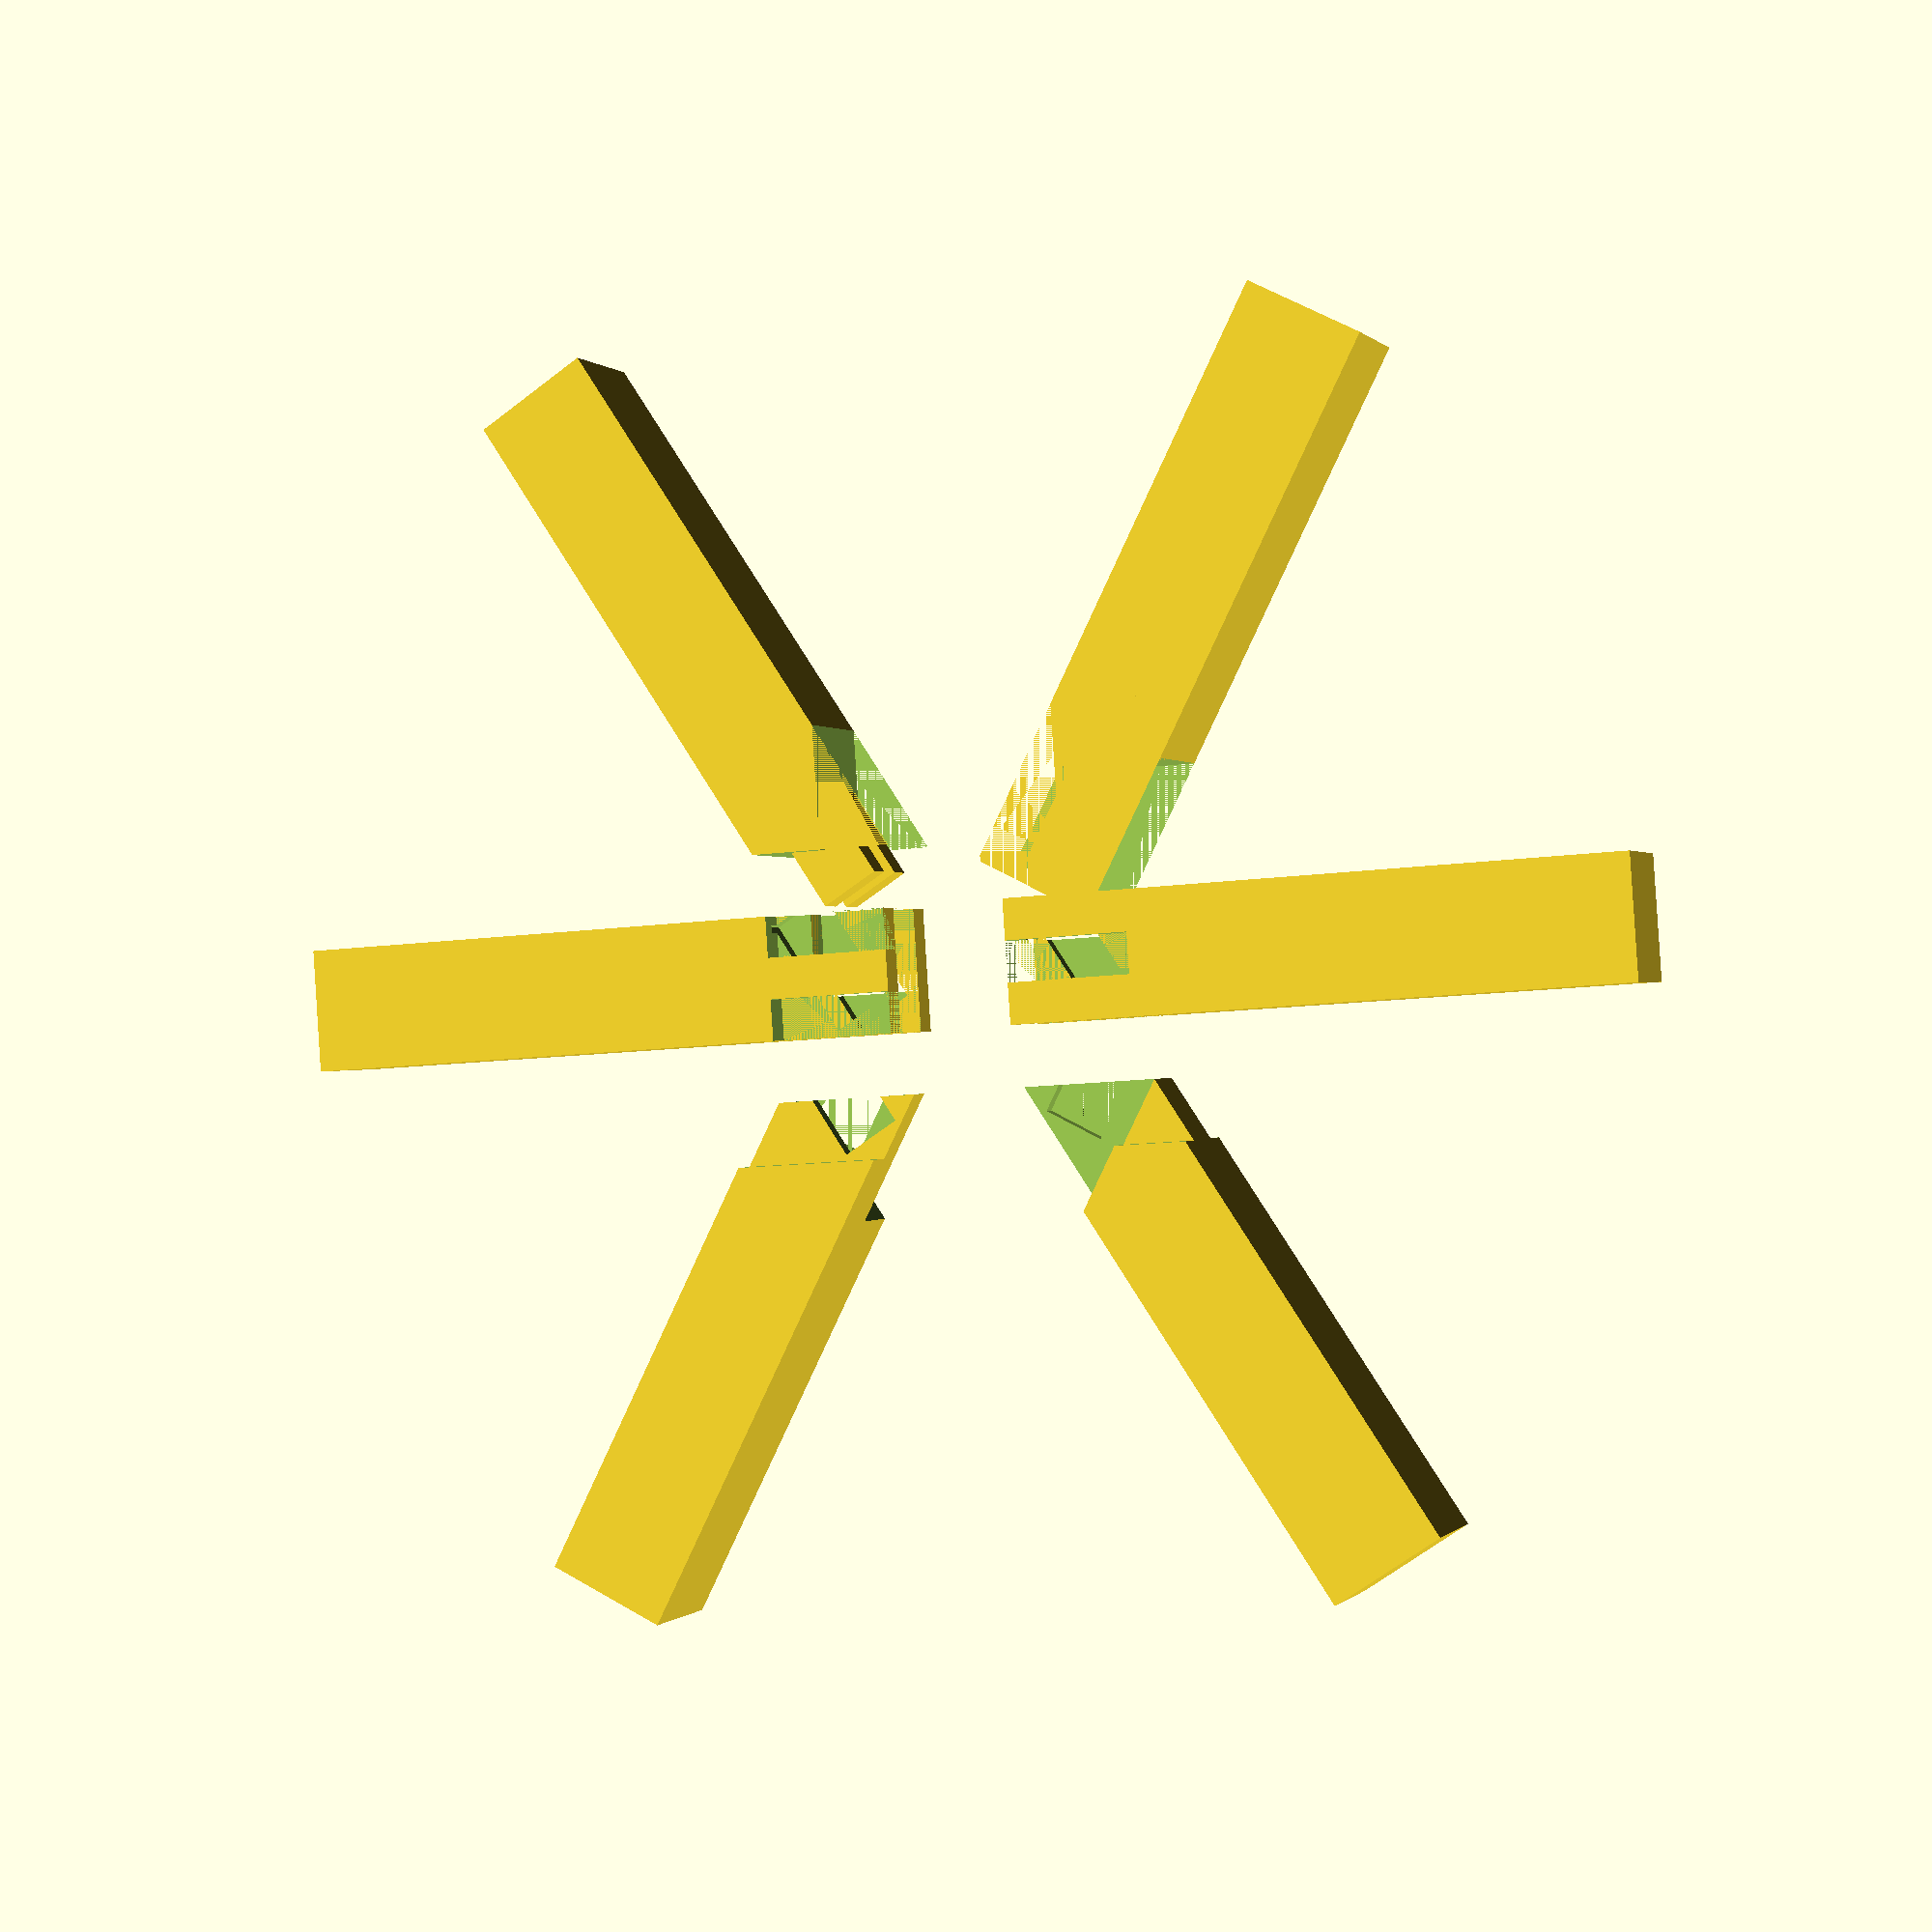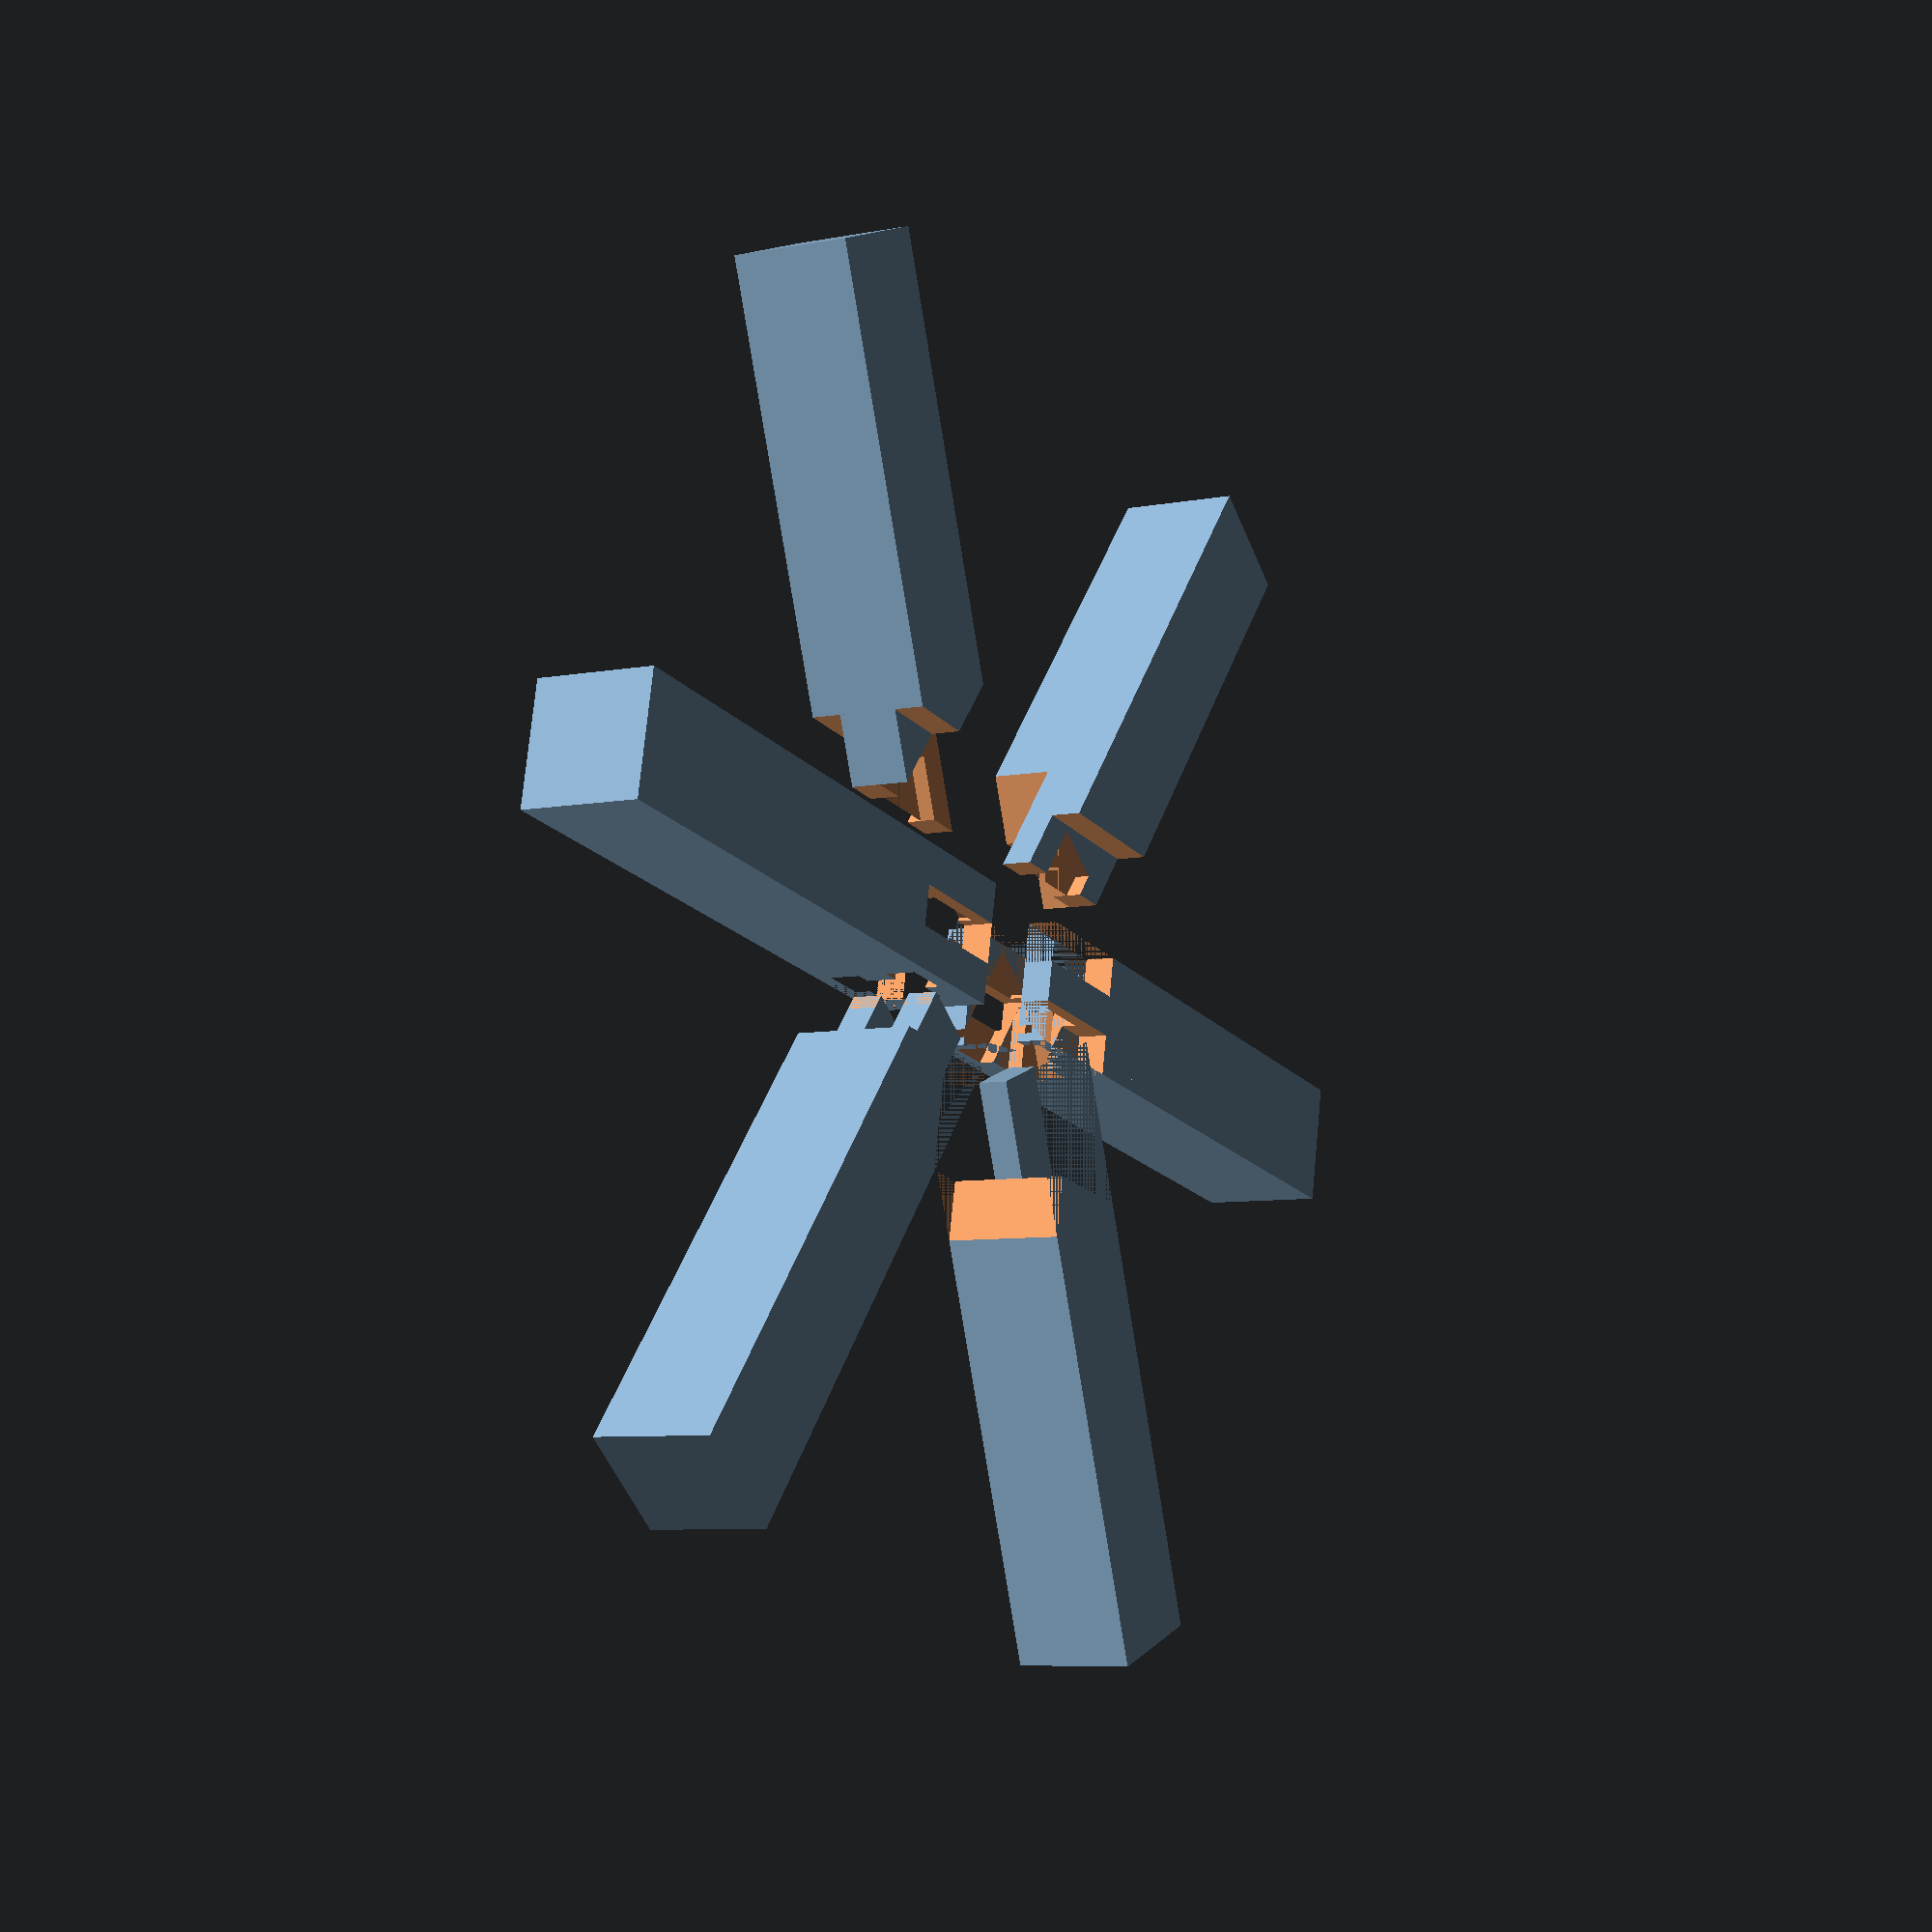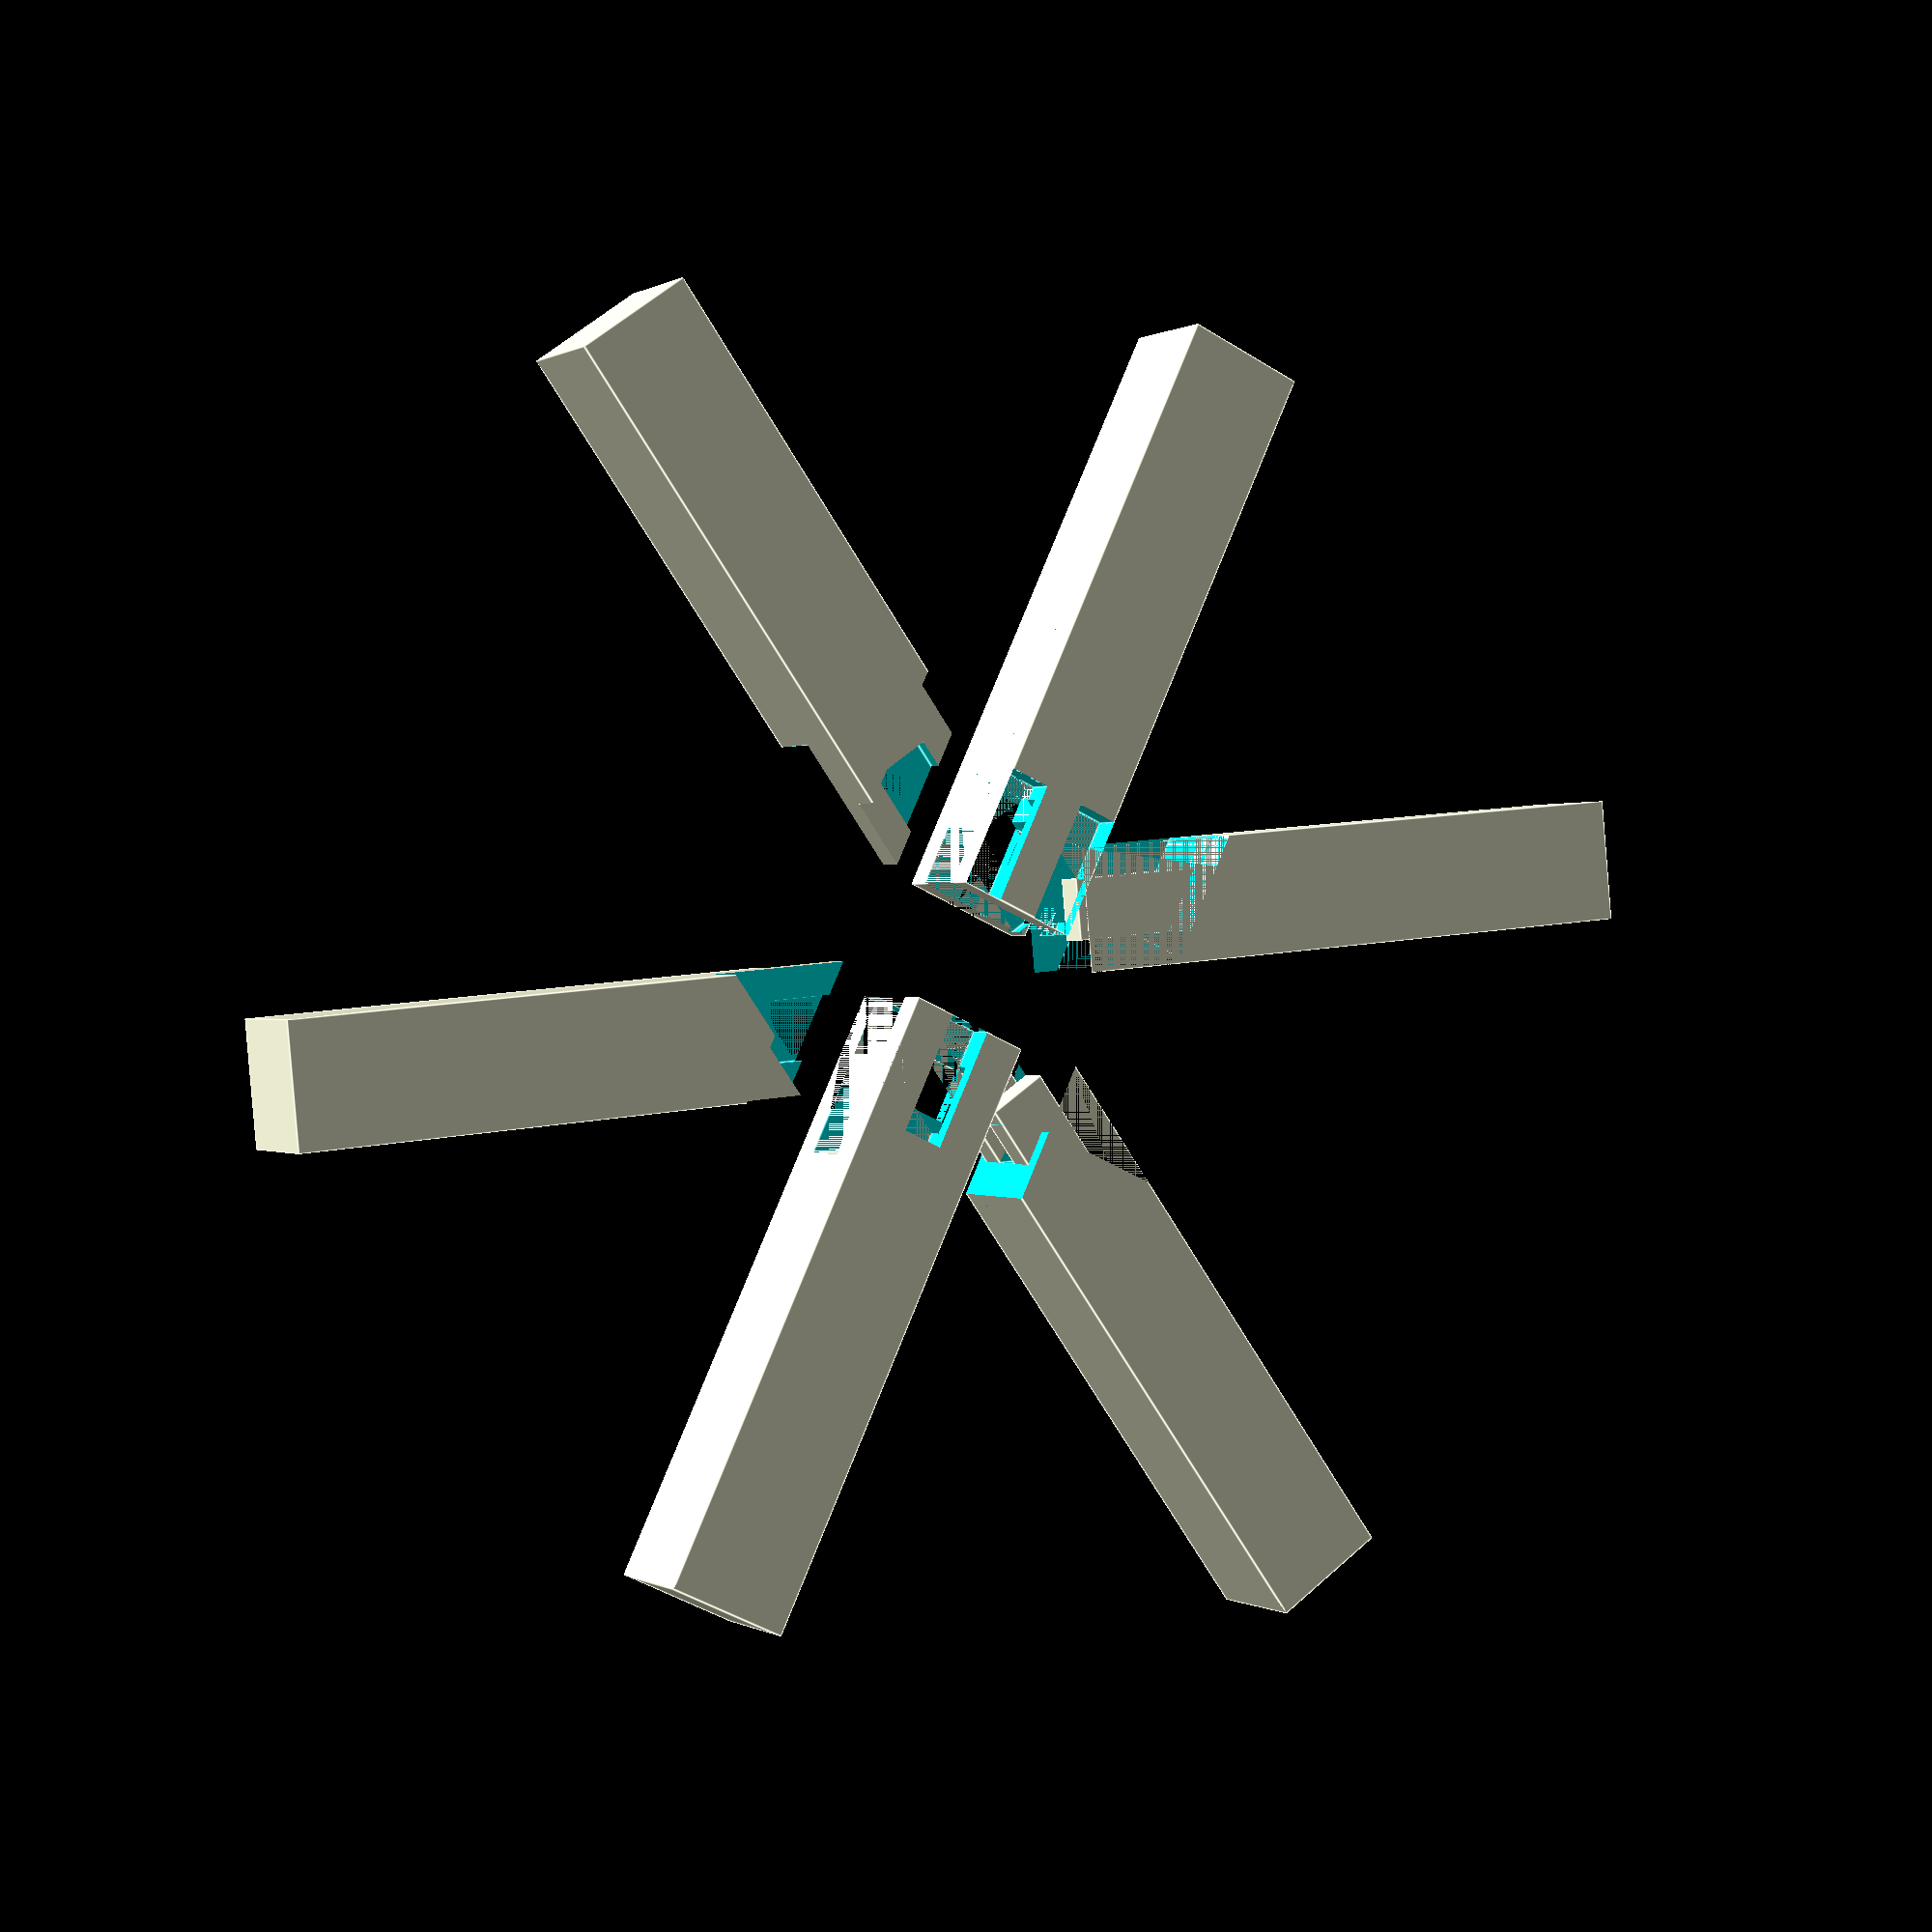
<openscad>
// Let's try to do a flat structure.

/*

  Let's put numbers on the beams

  1   2
  6         3
  5   4

*/

BeamLength=100;
BeamDepth=20;
BeamWidth=20;
BeamLip=20;

module base_beam() {
     translate([0, BeamLength/2 - BeamLip/2, 0]) {
          cube([BeamDepth, BeamLength, BeamWidth], center=true);
     }
}


module beam1_lip() {


     rotate([120, 0, 0]) {
          translate([BeamWidth/4, BeamWidth/8, 0]) {
               cube([BeamWidth/4, BeamWidth, BeamWidth/2], center=true);
          }
          translate([-BeamWidth/4, BeamWidth/8, 0]) {
               cube([BeamWidth/4, BeamWidth, BeamWidth/2], center=true);
          }
     }
     
}

module beam1() {
     difference() {
          rotate([120, 0, 0]) {
        
               difference() {
                    base_beam();
                  
               }

               
               
          }
          translate([0, BeamWidth/2, 0]) {
               cube([BeamWidth, BeamWidth, 2*BeamWidth], center=true);
          }
          translate([0, 0, -BeamWidth/2]) {
               cube([2*BeamWidth, 2*BeamWidth, BeamWidth], center=true);
          }
          beam2_lip();
     }

     beam1_lip();
     
}


module beam2() {
       
     difference() {
          rotate([60, 0, 0]) {
               
               difference() {
                    base_beam();
                   
               }
               translate([0, 0, 0]) {
                    cube([BeamWidth/4, BeamWidth, BeamWidth], center=true);
               }
          };
          translate([0, BeamWidth/2 + BeamWidth/8, -BeamWidth/2]) {
               cube([BeamWidth, 4*BeamWidth, 2*BeamWidth], center=true);
          }
          translate([0, -BeamWidth/2, BeamWidth/2]) {
               cube([BeamWidth, BeamWidth, BeamWidth], center=true);
          }
     }

     beam2_lip();
}


module beam2_lip() {
     rotate([60, 0, 0]) {
          translate([0, BeamWidth/2 + BeamWidth/8, 0]) {
               cube([BeamWidth/4, 2*BeamWidth, BeamWidth/2], center=true);
          }
     }
}

module beam6() {
     difference() {
          rotate([180, 0, 0]) {
               difference() {
                    base_beam();
                    translate([0, -BeamWidth/2, 0]) {
                         cube([BeamWidth/2, BeamWidth, BeamWidth], center=true);
                    }
                    translate([-BeamWidth/2, 0, 0]) {
                         cube([BeamWidth/2, BeamWidth, BeamWidth/3], center=true);
                    }
                    translate([BeamWidth/2, 0,  BeamWidth/3]) {
                         cube([BeamWidth/2, BeamWidth, BeamWidth/3], center=true);
                    }
                    translate([BeamWidth/2, 0,  -BeamWidth/3]) {
                         cube([BeamWidth/2, BeamWidth, BeamWidth/3], center=true);
                    } 
                    
               }
          } 
          holder_mask();
          beam1_lip();
     }
}

module beam3() {
     difference() {
          rotate([0, 0, 0]) {
               difference() {
                    base_beam();
                    translate([0, -BeamWidth/2, 0]) {
                         cube([BeamWidth/2, BeamWidth, BeamWidth], center=true);
                    }
                    // the teeth
                    translate([BeamWidth/2, 0, 0]) {
                         cube([BeamWidth/2, BeamWidth, BeamWidth/3], center=true);
                    }
                    translate([-BeamWidth/2, 0,  BeamWidth/3]) {
                         cube([BeamWidth/2, BeamWidth, BeamWidth/3], center=true);
                    }
                    translate([-BeamWidth/2, 0,  -BeamWidth/3]) {
                         cube([BeamWidth/2, BeamWidth, BeamWidth/3], center=true);
                    } 
               }
          }
          holder_mask();
          beam2_lip();
          beam1_lip();
     }
}




module beam4() {
     difference() {
          rotate([-60, 0, 0]) {
               difference() {
                    base_beam();
                  
               }
          }
          rotate([-120, 0, 0]) {
               translate([BeamWidth/2, BeamWidth, -1.5*BeamWidth]) {
                    cube([BeamWidth, 4*BeamWidth, 4*BeamWidth], center=true);
               }
          }
          holder();
          translate([0, 0, BeamWidth/2]) {
               cube([BeamWidth, BeamWidth, BeamWidth], center=true); 
          }
          beam2_lip();
          beam1_lip();
     }
    
} 


module beam5() {
   
     difference() {
          rotate([-120, 0, 0]) {
               difference() {
                    base_beam();
                    
               }
          }
          rotate([-60, 0, 0]) {
               translate([-BeamWidth/2, BeamWidth, 1.5*BeamWidth]) {
                    cube([BeamWidth, 4*BeamWidth, 4*BeamWidth], center=true);
               }
          } 
          holder();
          translate([0, 0, BeamWidth/2]) {
               cube([BeamWidth, BeamWidth, BeamWidth], center=true); 
          }
          beam2_lip();
          
          beam1_lip();
     }
    
}


module holder_mask() {
    
     difference() {
          
          cube([2*BeamWidth, 2*BeamWidth, 2*BeamWidth], center=true);
          holder();
          rotate([120, 0, 0]) {
               translate([0, -BeamWidth/2,-BeamWidth]) {
                    cube([BeamWidth/2, 1.5*BeamWidth, BeamWidth], center=true);
               }
          }
          
          rotate([60, 0, 0]) {
               translate([0, -BeamWidth/2, BeamWidth]) {
                    cube([BeamWidth/2, 1.5* BeamWidth, BeamWidth], center=true);
               }
          }    
     }
     
}



module holder() {
     translate([0, 0, BeamWidth/1]) {
          difference() {
               cube([BeamWidth*2, BeamWidth*2, 2*BeamWidth], center=true);
               cube([BeamWidth/2, BeamWidth/2, 2*BeamWidth], center=true);
          }
     }
     translate([0, 0, BeamWidth/2]) {
          difference() {
               cube([BeamWidth*2, BeamWidth*2, 2*BeamWidth], center=true);
               cube([BeamWidth/2, 2*BeamWidth, 2*BeamWidth], center=true);
          }
     }
}
 
translate([0, -20, 20]) {
     beam1();
}

translate([0, 20, 20 ]) {
     beam2();
}

translate([0, -20, 0]) {
     beam6();
}
translate([0, 20, 0]) {
     beam3();     
}


translate([0, 20, -20]) {
     beam4();
}

translate([0, -20, -20]) {
     beam5();
} 


</openscad>
<views>
elev=271.3 azim=288.2 roll=176.3 proj=p view=solid
elev=286.6 azim=150.6 roll=5.5 proj=p view=wireframe
elev=46.1 azim=319.9 roll=234.4 proj=p view=edges
</views>
